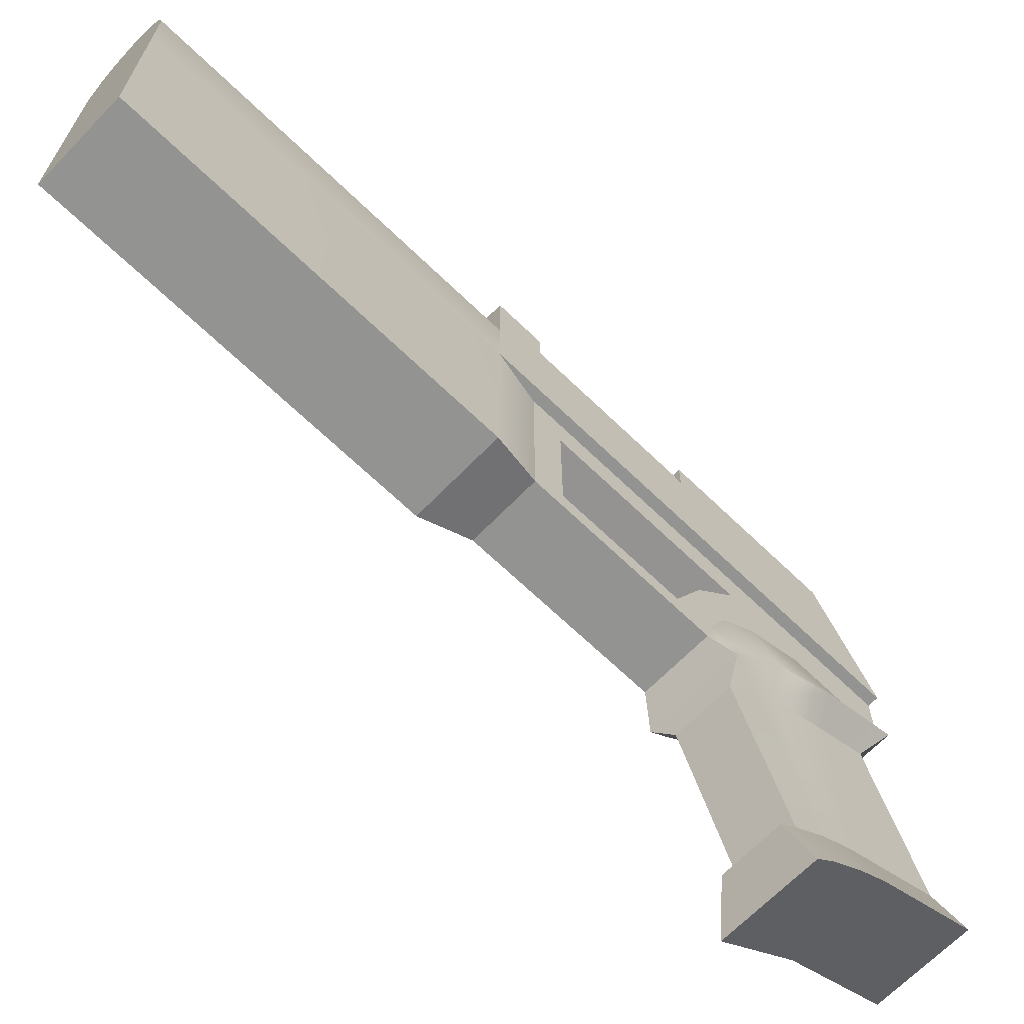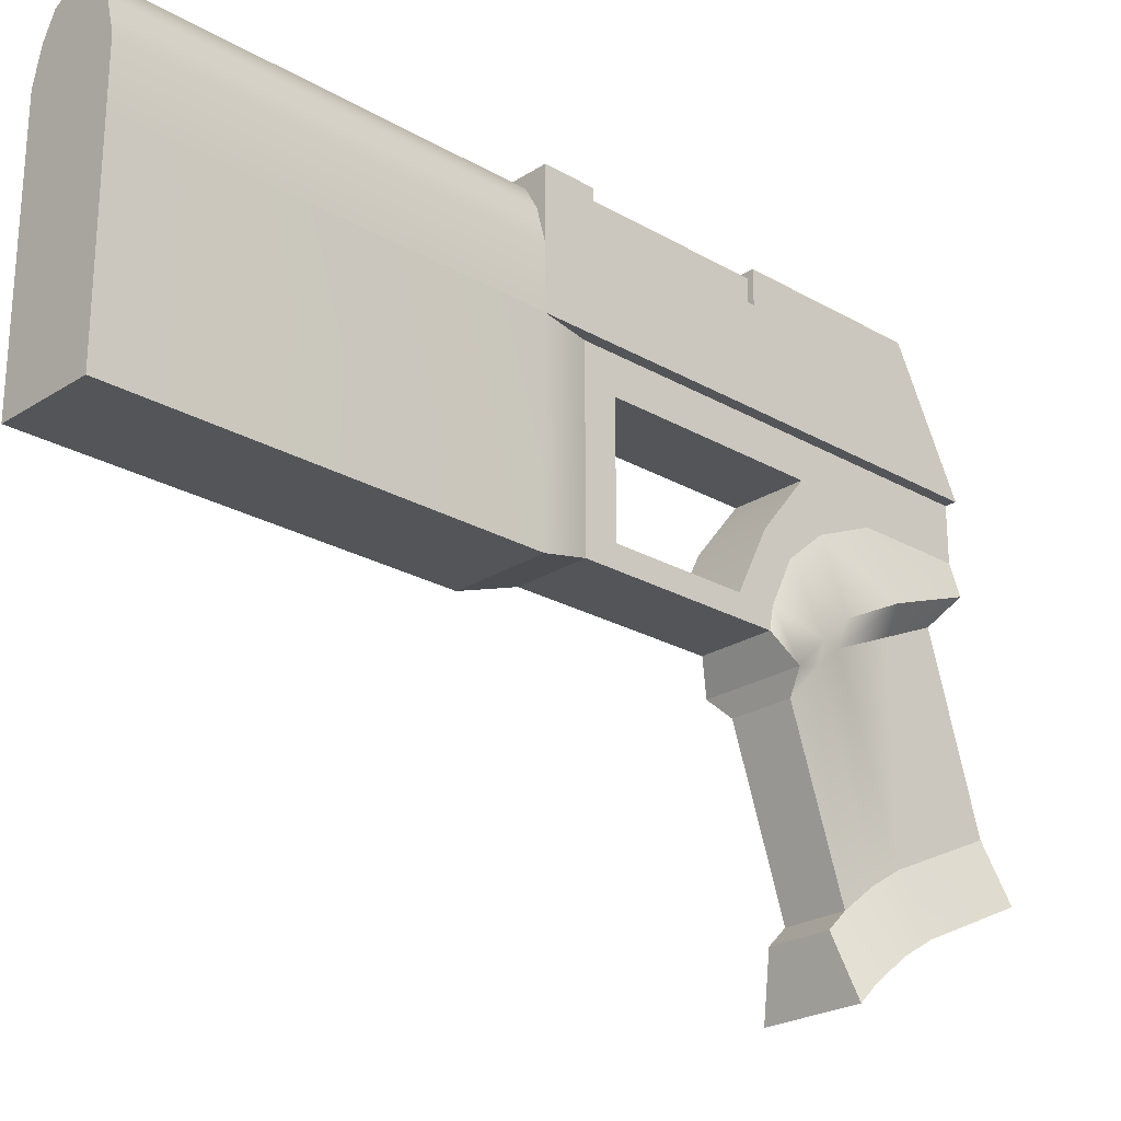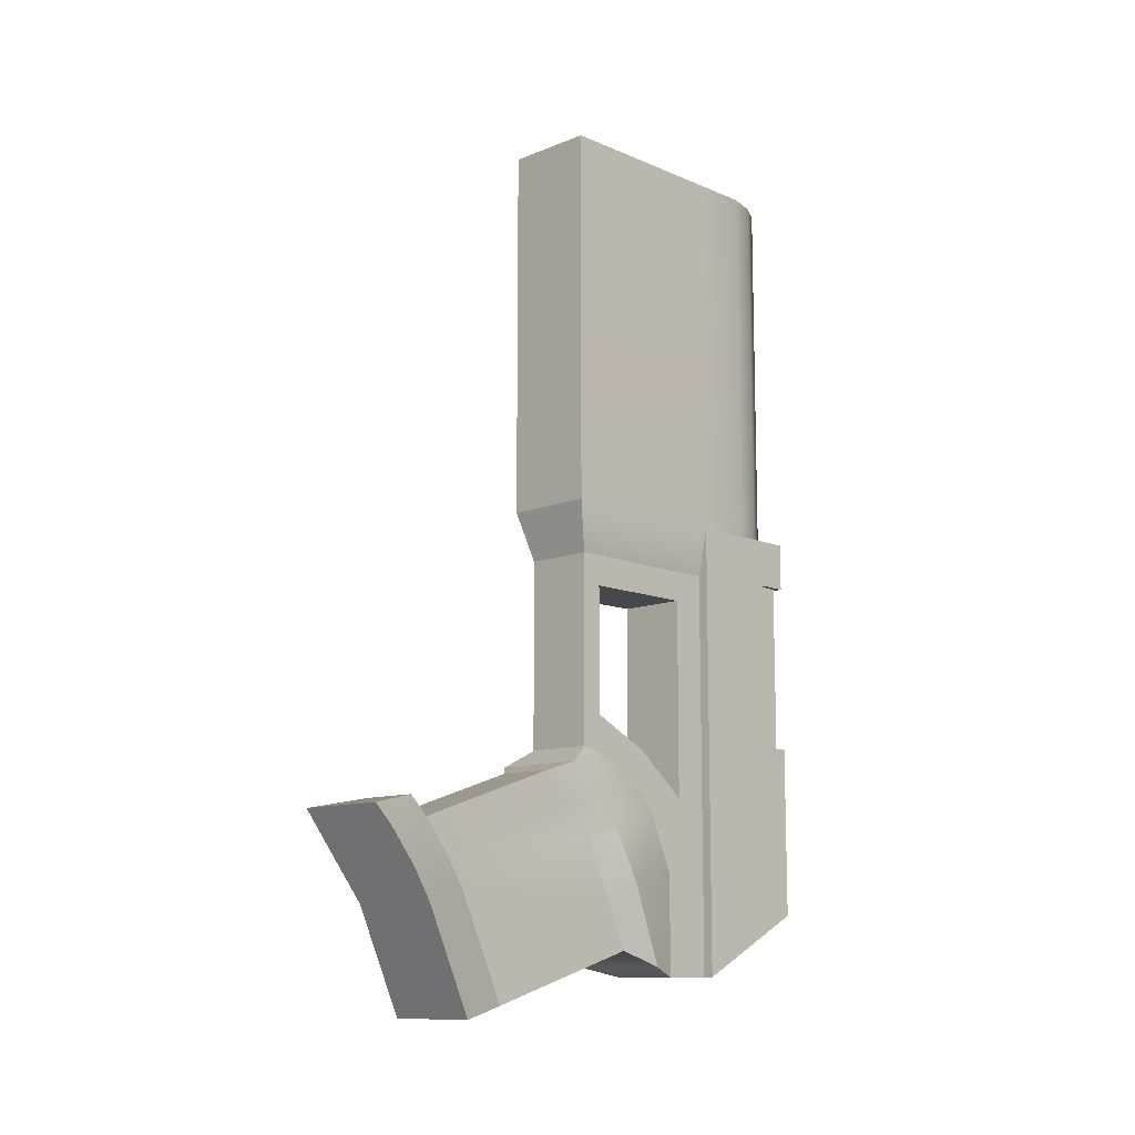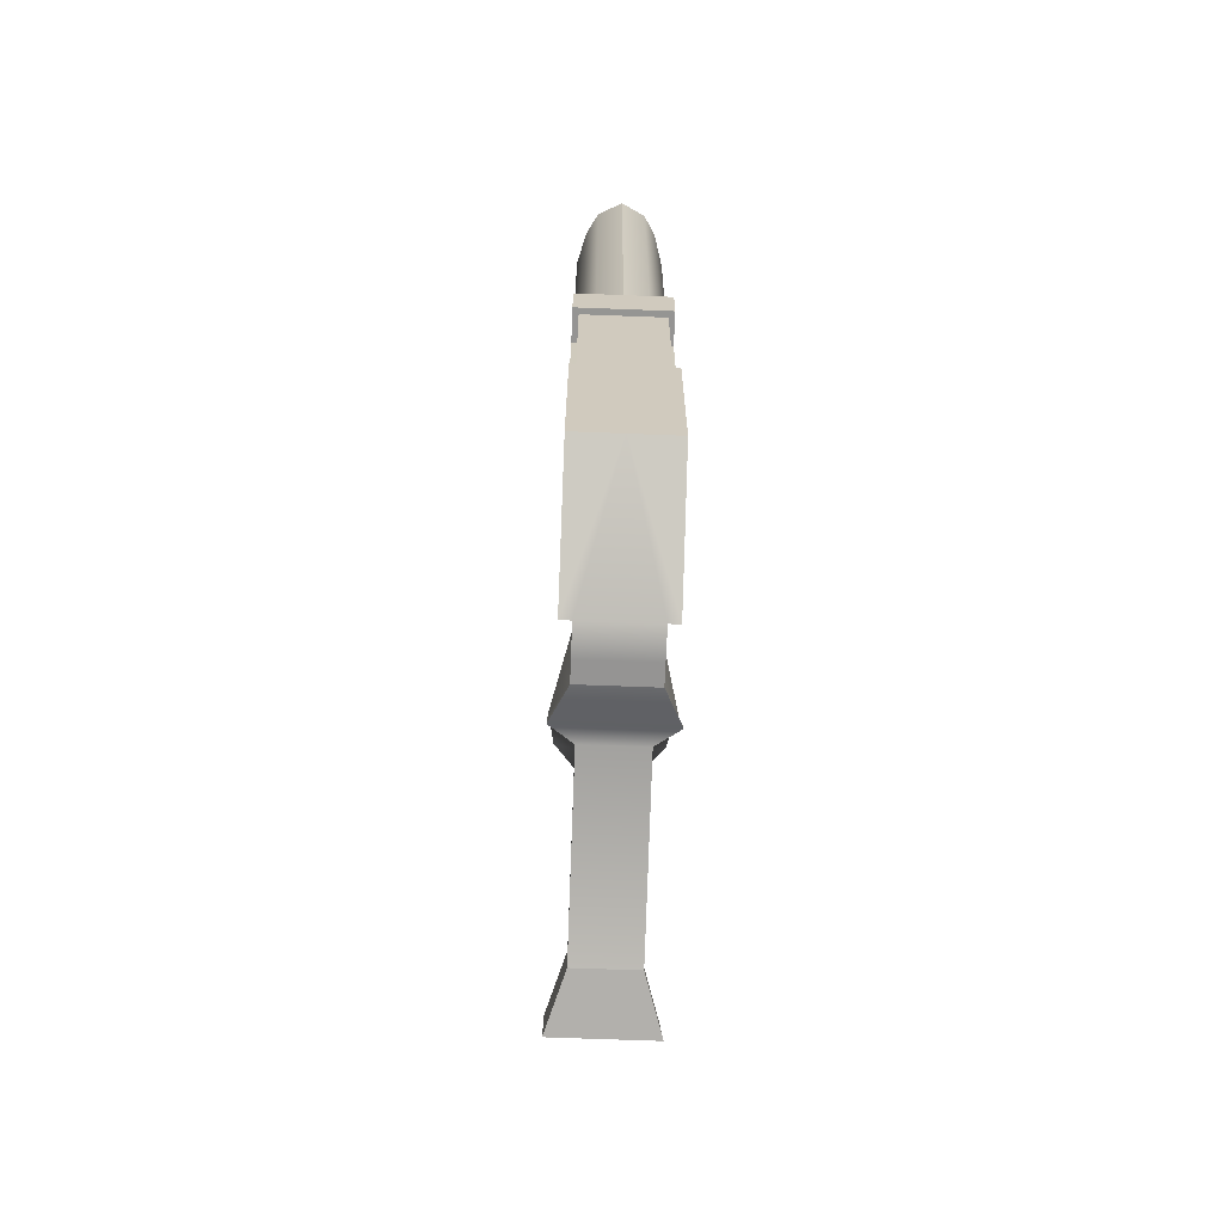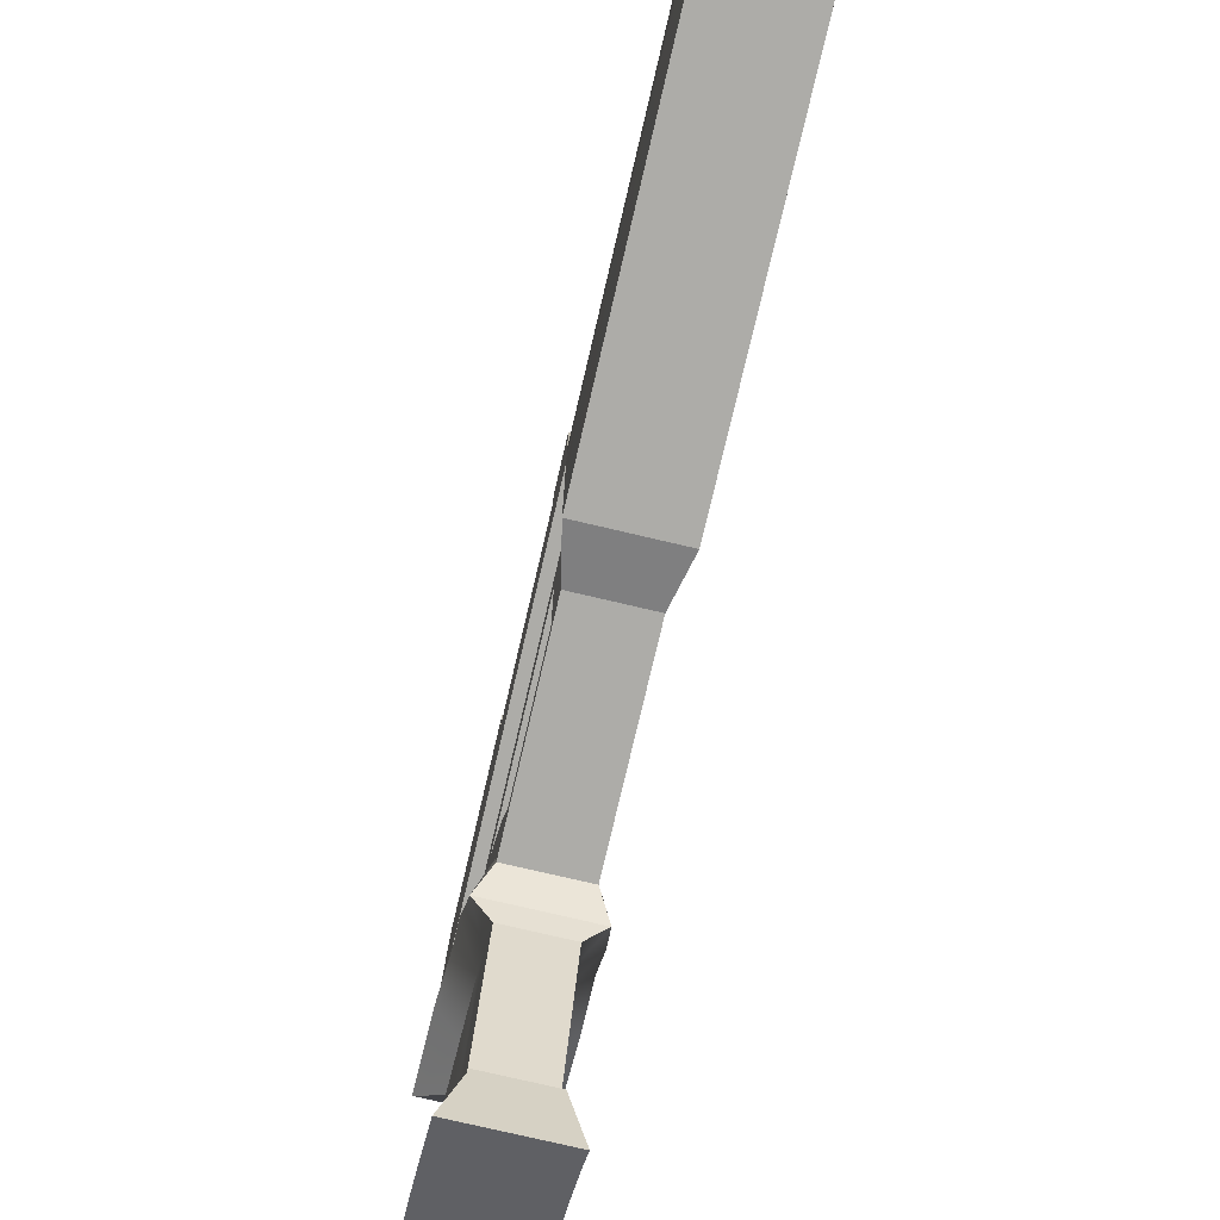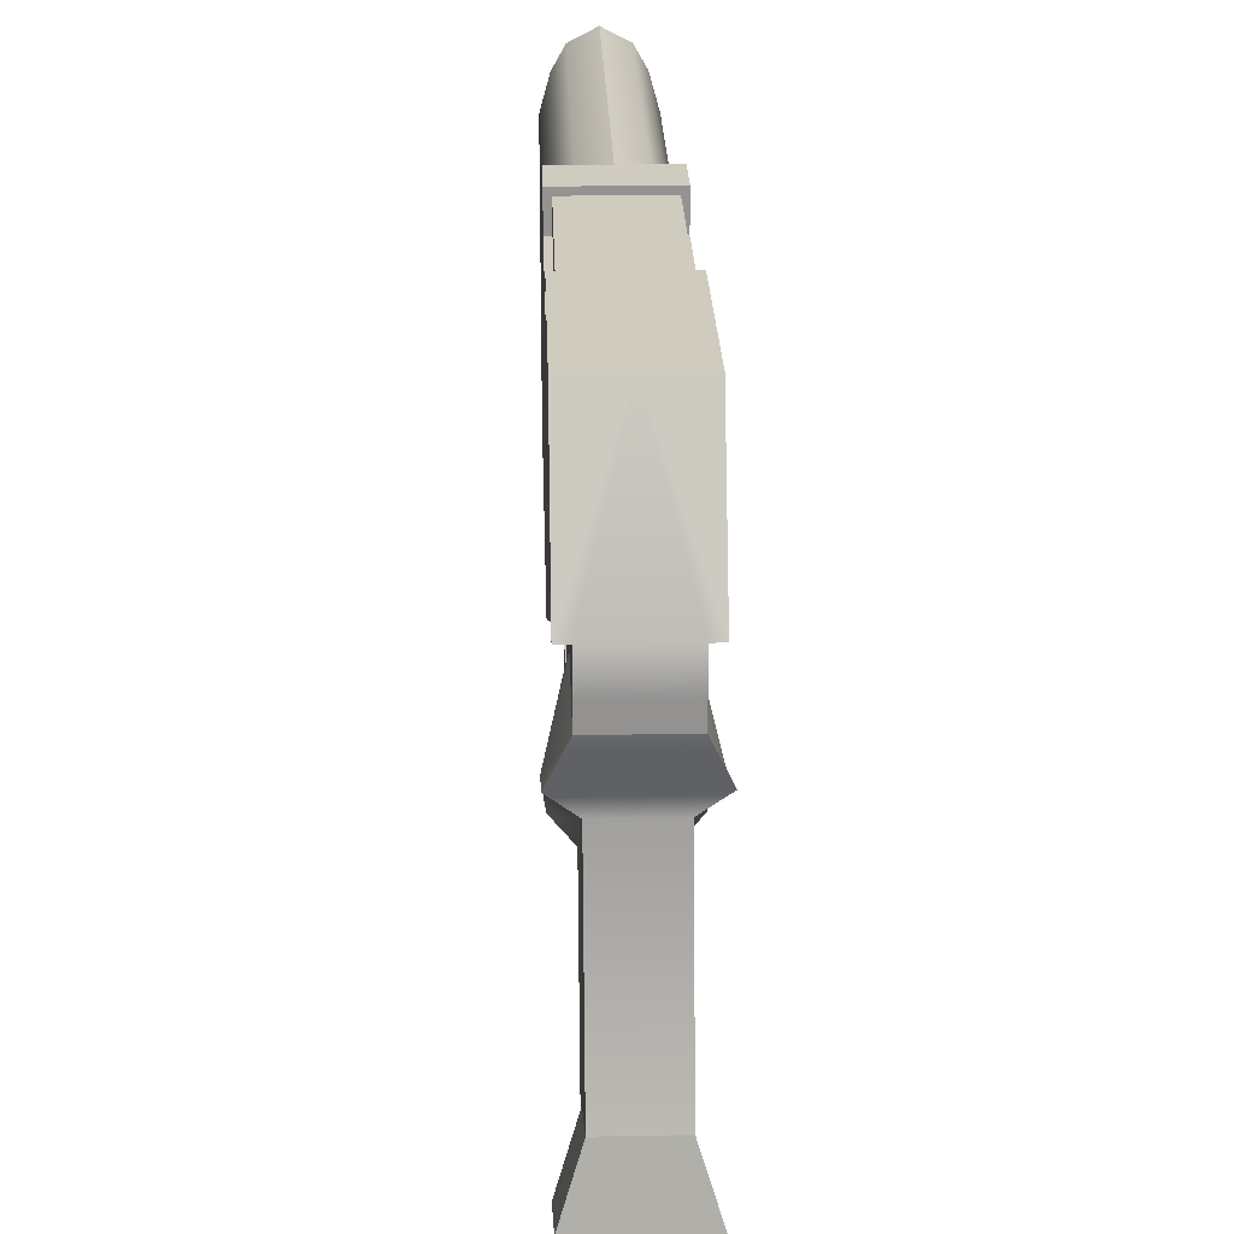
<metadata>
{"format":"obj","ext":"obj","renderer":"f3d","projection":"perspective","resolution":1024,"background":"white","views":[{"elev":-66.7,"azim":45.9,"up":"+Y"},{"elev":-24.1,"azim":46.4,"up":"+Y"},{"elev":-11.3,"azim":44.2,"up":"+Z"},{"elev":-67.1,"azim":177.8,"up":"+Z"},{"elev":-76.6,"azim":-13.2,"up":"+Y"},{"elev":23.7,"azim":178.3,"up":"+Y"}]}
</metadata>
<code>
v -1.43 13.82 13.66
v -1.43 7.887 13.66
v -1.1 8.356 0.1405
v -1.1 13.82 0.1405
v -1.1 12.7 -7.201
v -1.1 13.82 -7.201
v -1.1 12.71 -0.8214
v -1.1 11.43 -7.819
v -1.1 10.97 -5.81
v -1.1 10.44 -6.675
v -1.1 9.021 -4.852
v -1.1 9.021 -5.995
v -1.1 8.356 -4.79
v -1.1 8.356 -5.872
v -1.1 9.021 -0.824
v -1.1 12.2 -9.611
v -1.1 12.84 -8.839
v -1.1 12.2 -12.79
v -1.1 12.84 -12.79
v -1.1 13.82 -12.79
v -1.43 17.72 1.707
v -1.43 13.82 1.707
v -1.43 13.82 -12.79
v -1.43 17.72 -10.8
v -0 17.72 -10.8
v -0 17.72 1.707
v -0 17.73 13.66
v -1.43 15.65 13.66
v -1.43 15.65 1.707
v -1.151 16.66 13.66
v -1.151 16.66 1.707
v -0.7776 17.33 13.66
v -0.7776 17.33 1.707
v -1.43 7.887 1.707
v -1.625 10.11 -9.999
v -1.625 11.02 -12.49
v -0.933 2.925 -9.381
v -0.933 3.536 -10.36
v -0.933 2.097 -8.334
v -1.555 9.176 -8.142
v -0.933 8.678 -8.478
v -1.582 8.369 -7.249
v -0.933 7.998 -7.71
v -0.933 6.924 -6.691
v -1.508 7.5 -6.421
v -0.933 10.25 -11.99
v -0.933 5.014 -13.57
v -1.485 1.161 -9.739
v -1.485 1.771 -10.72
v -1.485 0.3325 -8.693
v -1.485 3.249 -13.93
v -0.9366 1.518 -7.75
v -1.488 -0.2469 -8.109
v -0.933 9.53 -10.37
v -0 17.72 -7.188
v -1.43 17.72 -7.188
v -1.43 13.82 -7.188
v -1.43 17.72 -5.301
v -1.43 17.72 0.1761
v -1.43 16.71 0.1746
v -1.43 16.7 -5.301
v -0 17.72 -5.301
v -0 17.72 0.1761
v 1.43 13.82 13.66
v 1.43 7.887 13.66
v 1.1 8.356 0.1405
v 1.1 13.82 0.1405
v 1.1 12.7 -7.201
v 1.1 13.82 -7.201
v 1.1 12.71 -0.8214
v 1.1 11.43 -7.819
v 1.1 10.97 -5.81
v 1.1 10.44 -6.675
v 1.1 9.021 -4.852
v 1.1 9.021 -5.995
v 1.1 8.356 -4.79
v 1.1 8.356 -5.872
v 1.1 9.021 -0.824
v 1.1 12.2 -9.611
v 1.1 12.84 -8.839
v 1.1 12.2 -12.79
v 1.1 12.84 -12.79
v 1.1 13.82 -12.79
v 1.43 17.72 1.707
v 1.43 13.82 1.707
v 1.43 13.82 -12.79
v 1.43 17.72 -10.8
v 1.43 15.65 13.66
v 1.43 15.65 1.707
v 1.151 16.66 13.66
v 1.151 16.66 1.707
v 0.7776 17.33 13.66
v 0.7776 17.33 1.707
v 1.43 7.887 1.707
v 1.625 10.11 -9.999
v 1.625 11.02 -12.49
v 0.933 2.925 -9.381
v 0.933 3.536 -10.36
v 0.933 2.097 -8.334
v 1.555 9.176 -8.142
v 0.933 8.678 -8.478
v 1.582 8.369 -7.249
v 0.933 7.998 -7.71
v 0.933 6.924 -6.691
v 1.508 7.5 -6.421
v 0.933 10.25 -11.99
v 0.933 5.014 -13.57
v 1.485 1.161 -9.739
v 1.485 1.771 -10.72
v 1.485 0.3325 -8.693
v 1.485 3.249 -13.93
v 0.9366 1.518 -7.75
v 1.488 -0.2469 -8.109
v 0.933 9.53 -10.37
v 1.43 17.72 -7.188
v 1.43 13.82 -7.188
v 1.43 17.72 -5.301
v 1.43 17.72 0.1761
v 1.43 16.71 0.1746
v 1.43 16.7 -5.301
v -1.248 17.53 0.1753
v -1.248 16.72 0.174
v -1.248 17.53 -5.301
v -1.248 16.71 -5.301
v -0 17.53 -5.301
v -0 17.53 0.1753
v 1.248 16.71 -5.301
v 1.248 16.72 0.174
v 1.248 17.53 -5.301
v 1.248 17.53 0.1753
f 22 4 3 34
f 7 4 6 5
f 10 9 5 8
f 12 11 9 10
f 12 14 13 11
f 11 13 3 15
f 15 3 4 7
f 17 16 8 5
f 6 17 5
f 16 17 19 18
f 20 19 17 6
f 56 24 23 57
f 55 25 24 56
f 27 26 33 32
f 29 22 1 28
f 31 29 28 30
f 33 31 30 32
f 1 22 34 2
f 8 35 40 10
f 16 35 8
f 18 36 35 16
f 41 43 42 40
f 43 44 45 42
f 10 40 42 12
f 12 42 45 14
f 41 38 37 43
f 43 37 39 44
f 41 54 38
f 38 49 48 37
f 37 48 50 39
f 47 51 49 38
f 50 53 52 39
f 54 46 47 38
f 36 46 54 35
f 35 54 41 40
f 21 26 63 59
f 61 58 56 57
f 21 31 33 26
f 29 31 21
f 122 121 123 124
f 62 55 56 58
f 126 125 123 121
f 29 21 59 60
f 29 60 61 57 22
f 4 22 57 6
f 6 57 23 20
f 85 94 66 67
f 70 68 69 67
f 73 71 68 72
f 75 73 72 74
f 75 74 76 77
f 74 78 66 76
f 78 70 67 66
f 80 68 71 79
f 69 68 80
f 79 81 82 80
f 83 69 80 82
f 115 116 86 87
f 55 115 87 25
f 27 92 93 26
f 89 88 64 85
f 91 90 88 89
f 93 92 90 91
f 64 65 94 85
f 71 73 100 95
f 79 71 95
f 81 79 95 96
f 101 100 102 103
f 103 102 105 104
f 73 75 102 100
f 75 77 105 102
f 101 103 97 98
f 103 104 99 97
f 101 98 114
f 98 97 108 109
f 97 99 110 108
f 107 98 109 111
f 110 99 112 113
f 114 98 107 106
f 96 95 114 106
f 95 100 101 114
f 84 118 63 26
f 120 116 115 117
f 84 26 93 91
f 89 84 91
f 128 127 129 130
f 62 117 115 55
f 126 130 129 125
f 89 119 118 84
f 89 85 116 120 119
f 67 69 116 85
f 69 83 86 116
f 34 94 65 2
f 14 77 76 13
f 13 76 66 3
f 3 66 94 34
f 45 105 77 14
f 39 99 104 44
f 44 104 105 45
f 52 112 99 39
f 53 113 112 52
f 51 47 107 111
f 49 51 111 109 108 110 113 53 50 48
f 25 23 24
f 60 59 121 122
f 58 61 124 123
f 61 60 122 124
f 62 58 123 125
f 59 63 126 121
f 119 120 127 128
f 120 117 129 127
f 118 119 128 130
f 63 118 130 126
f 117 62 125 129
f 1 64 88 28
f 2 65 64 1
f 28 88 90 30
f 30 90 92 32
f 32 92 27
f 19 20 83 82
f 86 25 87
f 83 25 86
f 25 20 23
f 83 20 25
f 18 81 96 36
f 19 82 81 18
f 36 96 106 46
f 46 106 107 47
f 7 5 68 70
f 5 9 72 68
f 9 11 74 72
f 11 15 78 74
f 15 7 70 78

</code>
